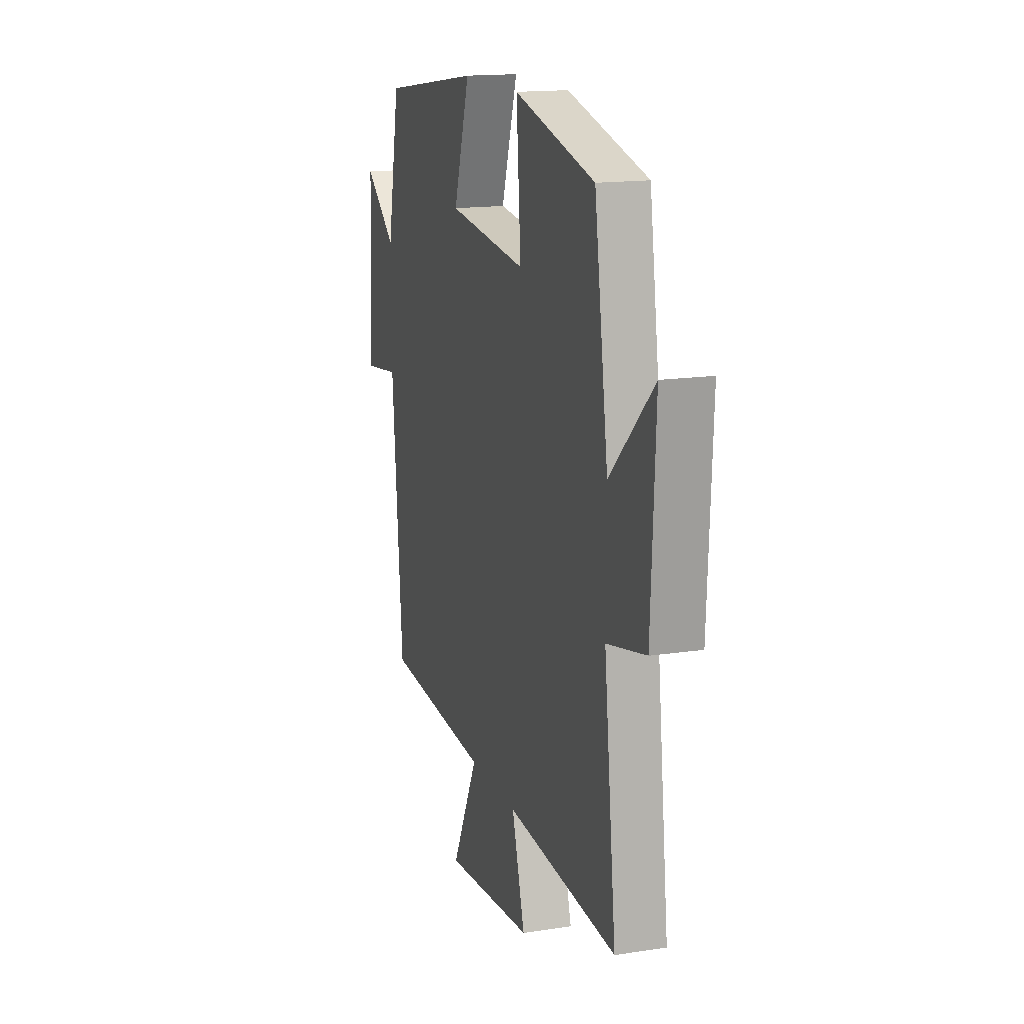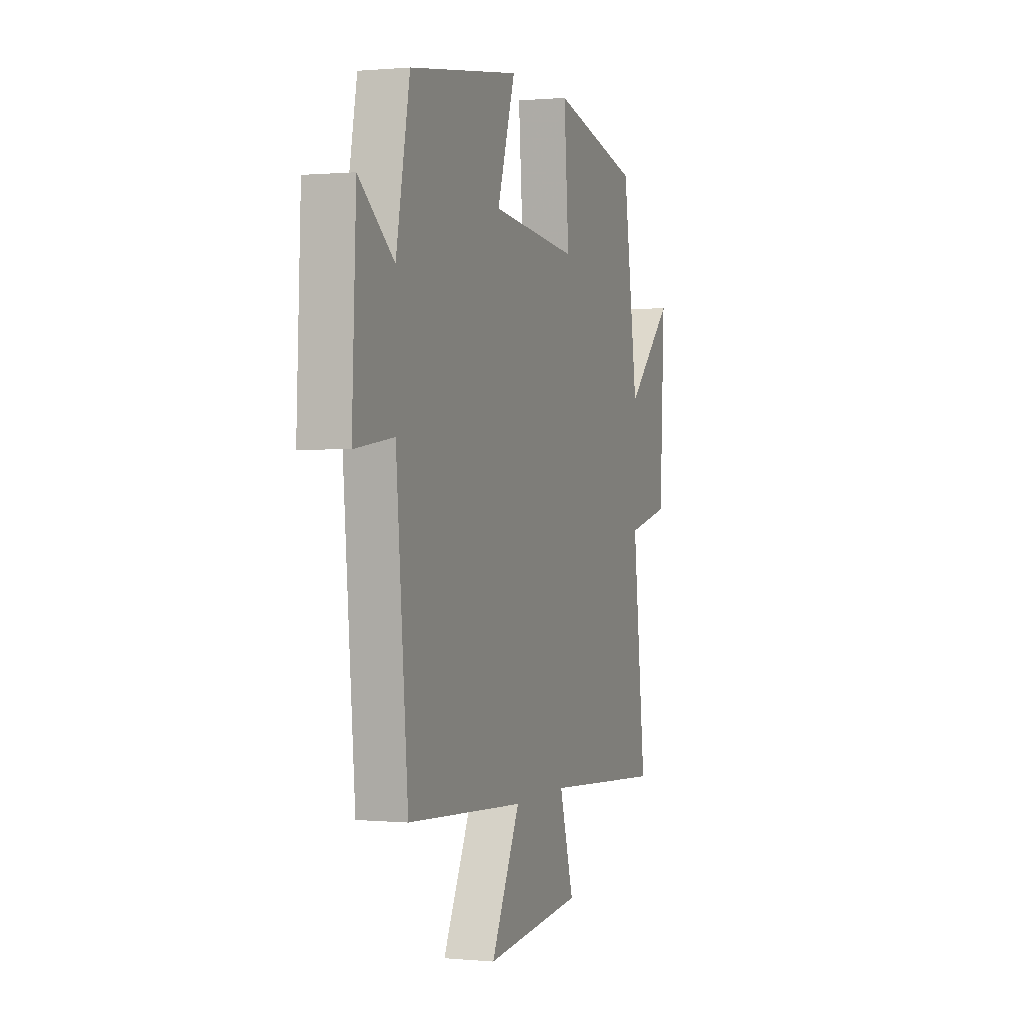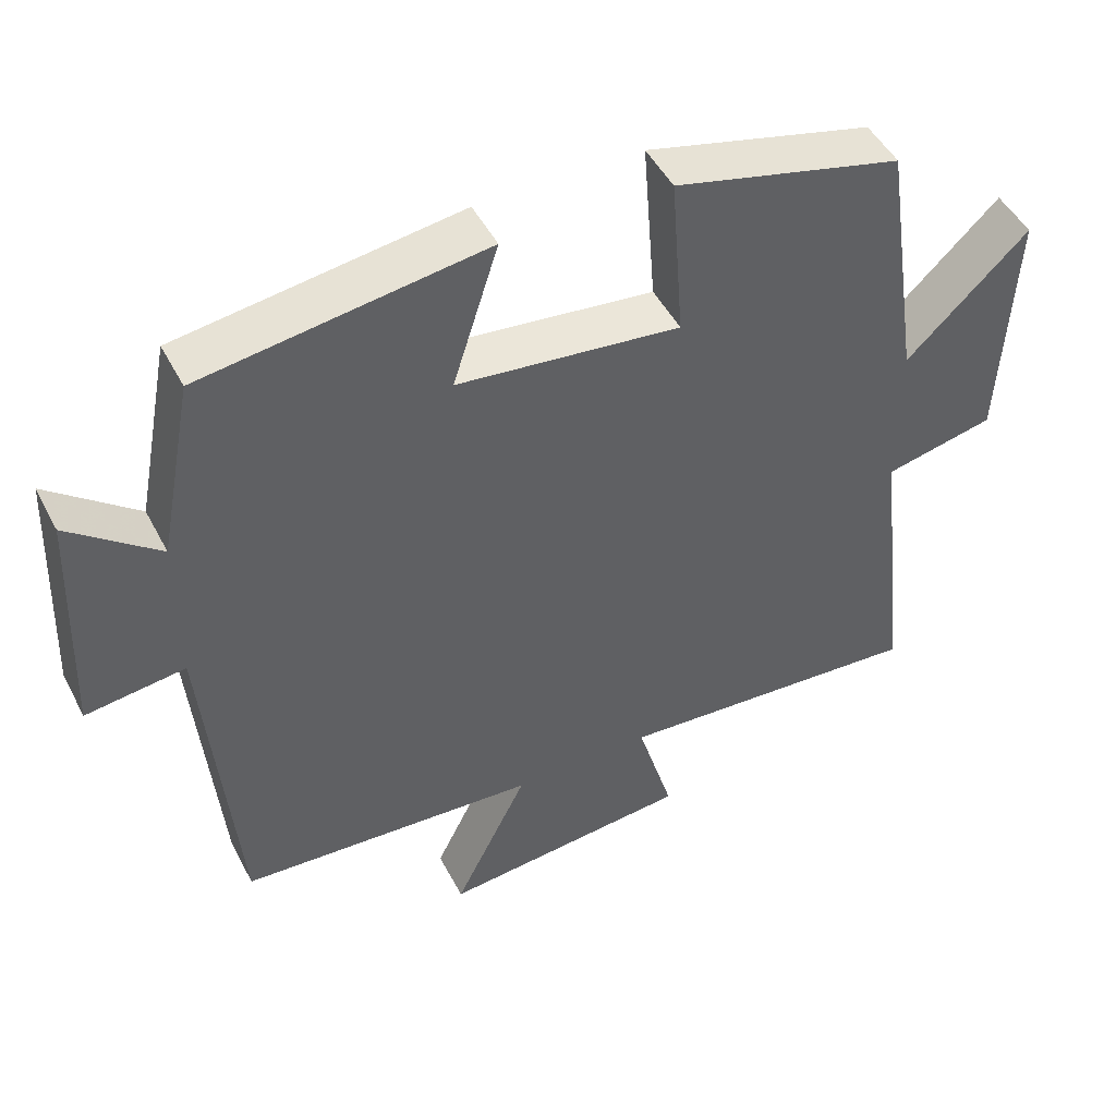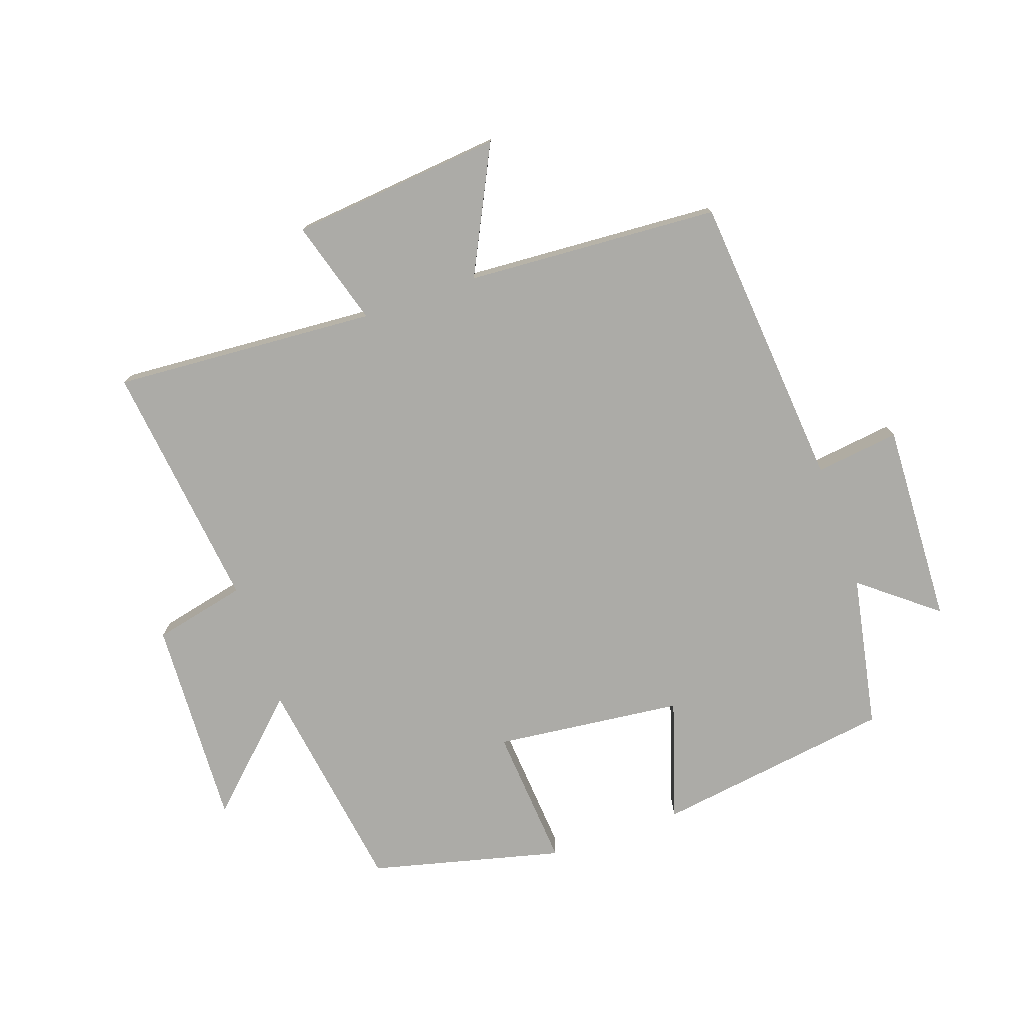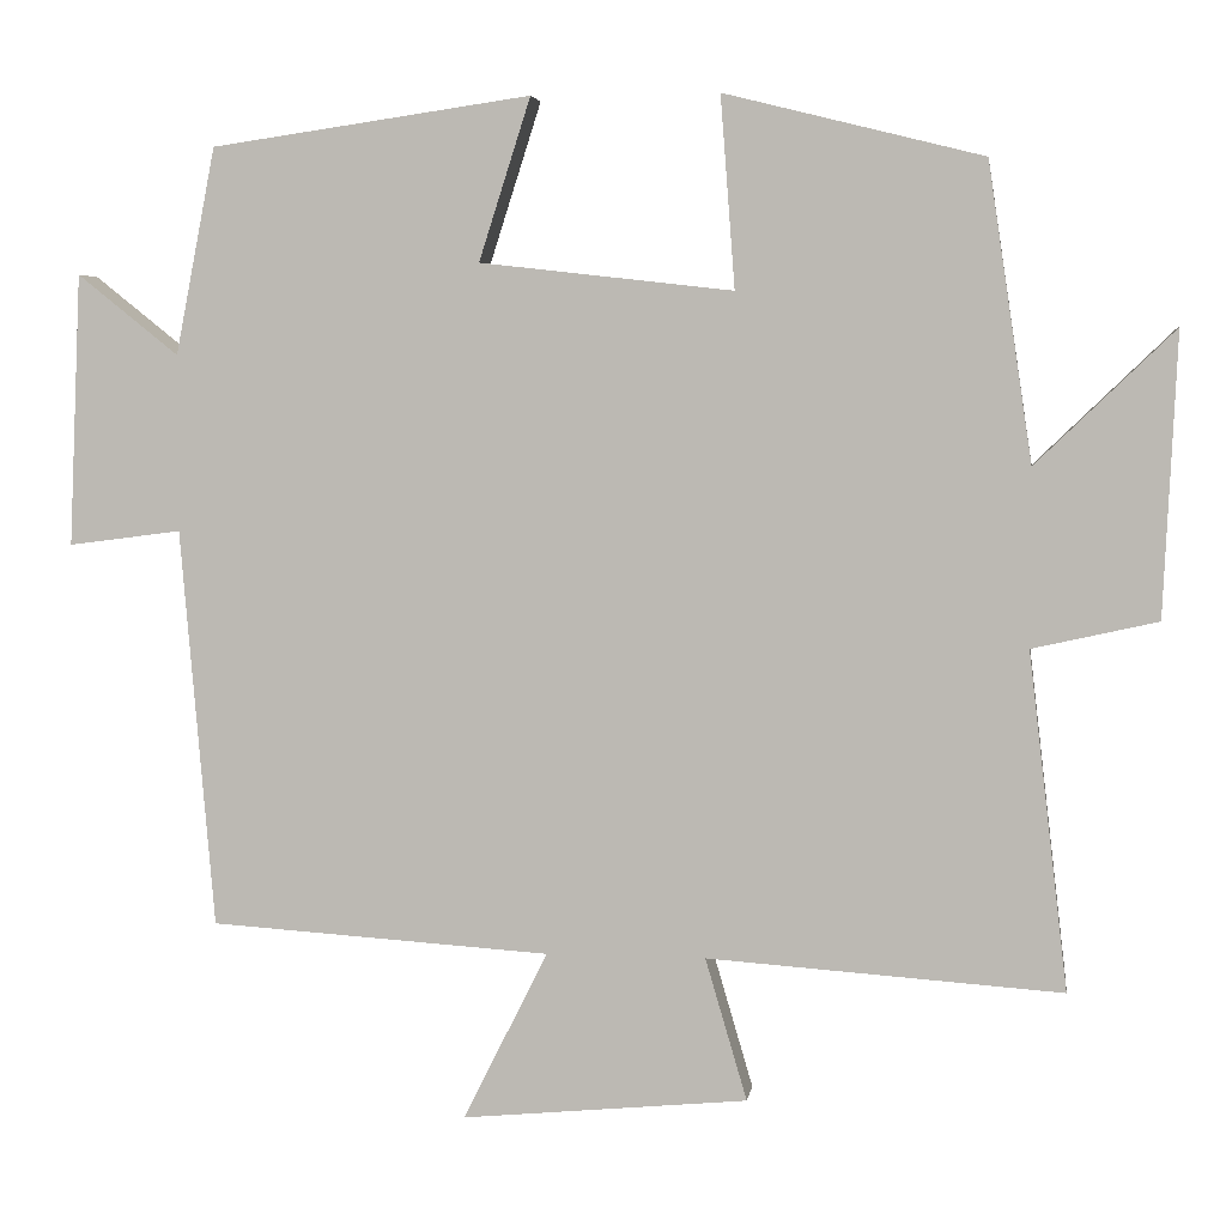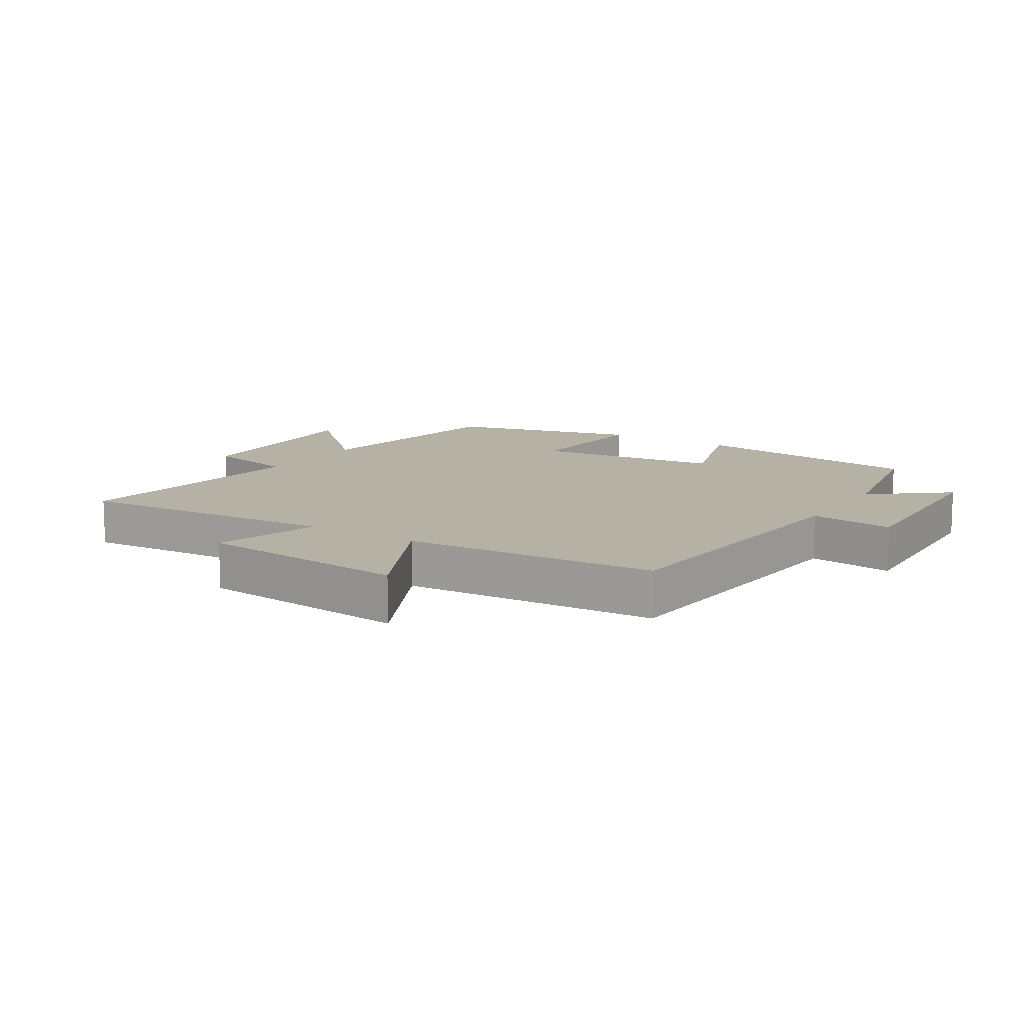
<metadata>
{"format":"obj","ext":"obj","renderer":"f3d","projection":"perspective","resolution":1024,"background":"white","views":[{"elev":15.8,"azim":72.3,"up":"+Z"},{"elev":0.5,"azim":-70.4,"up":"+Z"},{"elev":48.1,"azim":-26.6,"up":"+Z"},{"elev":-76.3,"azim":-160.7,"up":"+Y"},{"elev":4.2,"azim":8.2,"up":"+Z"},{"elev":11.9,"azim":-147.6,"up":"+Y"}]}
</metadata>
<code>
v 0.448 0.07 0.424
v 0.5 0.07 0.075
v 0.663 0.07 0.232
v 0.647 0.07 -0.1
v 0.5 0.07 -0.133
v 0.546 0.07 -0.529
v 0.129 0.07 -0.5
v 0.178 0.07 -0.667
v -0.158 0.07 -0.699
v -0.059 0.07 -0.5
v -0.46 0.07 -0.474
v -0.5 0.07 -0.005
v -0.633 0.07 -0.022
v -0.619 0.07 0.298
v -0.5 0.07 0.203
v -0.453 0.07 0.446
v -0.076 0.07 0.5
v -0.137 0.07 0.309
v 0.161 0.07 0.275
v 0.144 0.07 0.5
v 0.448 0 0.424
v 0.5 0 0.075
v 0.663 0 0.232
v 0.647 0 -0.1
v 0.5 0 -0.133
v 0.546 0 -0.529
v 0.129 0 -0.5
v 0.178 0 -0.667
v -0.158 0 -0.699
v -0.059 0 -0.5
v -0.46 0 -0.474
v -0.5 0 -0.005
v -0.633 0 -0.022
v -0.619 0 0.298
v -0.5 0 0.203
v -0.453 0 0.446
v -0.076 0 0.5
v -0.137 0 0.309
v 0.161 0 0.275
v 0.144 0 0.5
f 19 20 1 2
f 18 19 2
f 15 16 17 18
f 15 18 2
f 12 13 14 15
f 12 15 2
f 11 12 2
f 10 11 2
f 7 8 9 10
f 7 10 2 3
f 5 6 7
f 5 7 3
f 3 4 5
f 22 21 40 39
f 22 39 38
f 38 37 36 35
f 22 38 35
f 35 34 33 32
f 22 35 32
f 22 32 31
f 22 31 30
f 30 29 28 27
f 23 22 30 27
f 27 26 25
f 23 27 25
f 25 24 23
f 1 21 22 2
f 2 22 23 3
f 3 23 24 4
f 4 24 25 5
f 5 25 26 6
f 6 26 27 7
f 7 27 28 8
f 8 28 29 9
f 9 29 30 10
f 10 30 31 11
f 11 31 32 12
f 12 32 33 13
f 13 33 34 14
f 14 34 35 15
f 15 35 36 16
f 16 36 37 17
f 17 37 38 18
f 18 38 39 19
f 19 39 40 20
f 20 40 21 1

</code>
